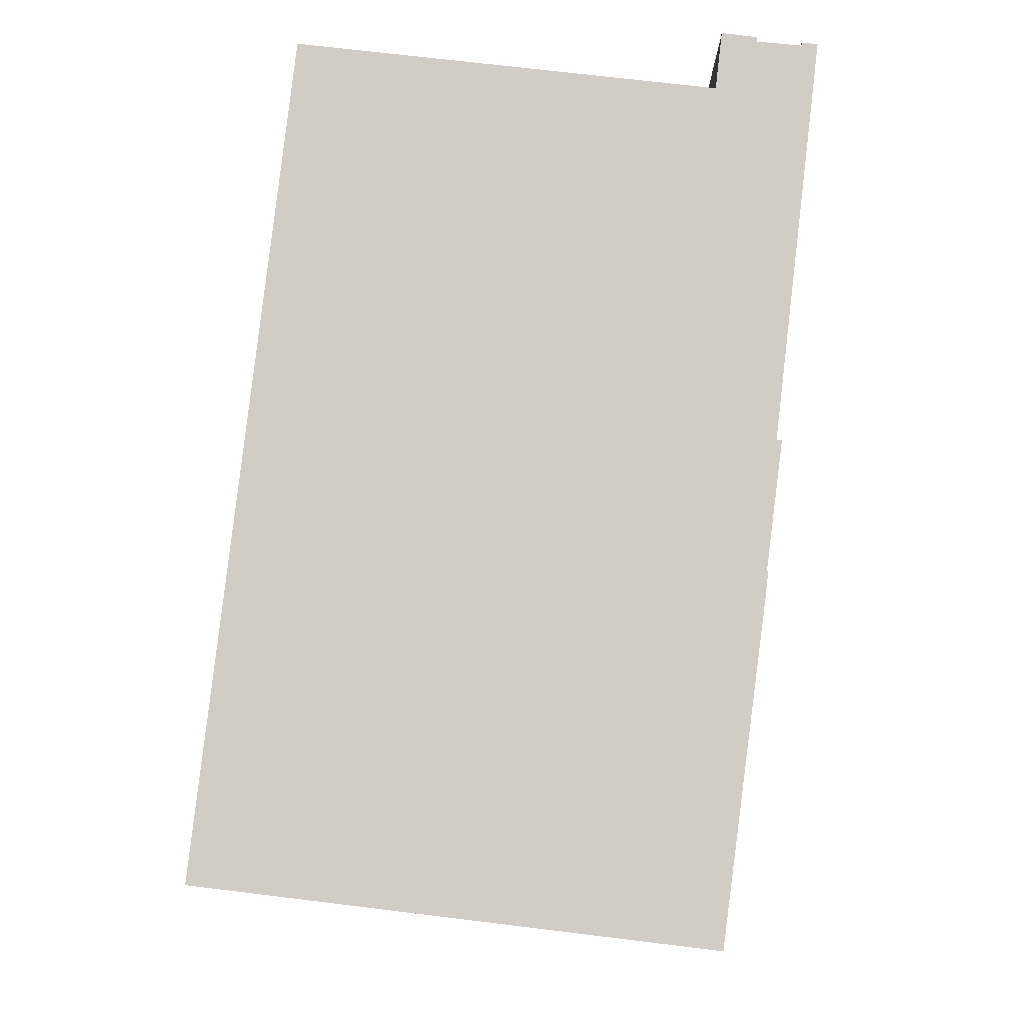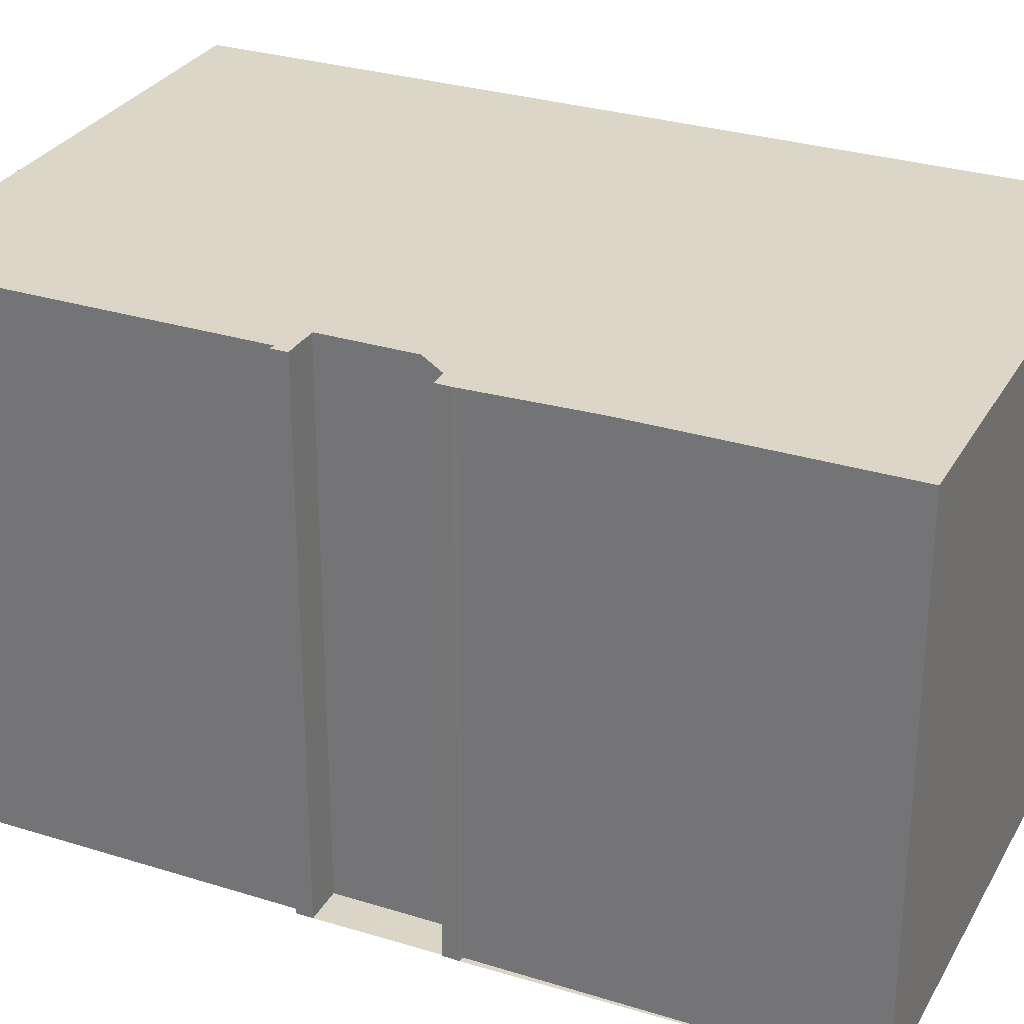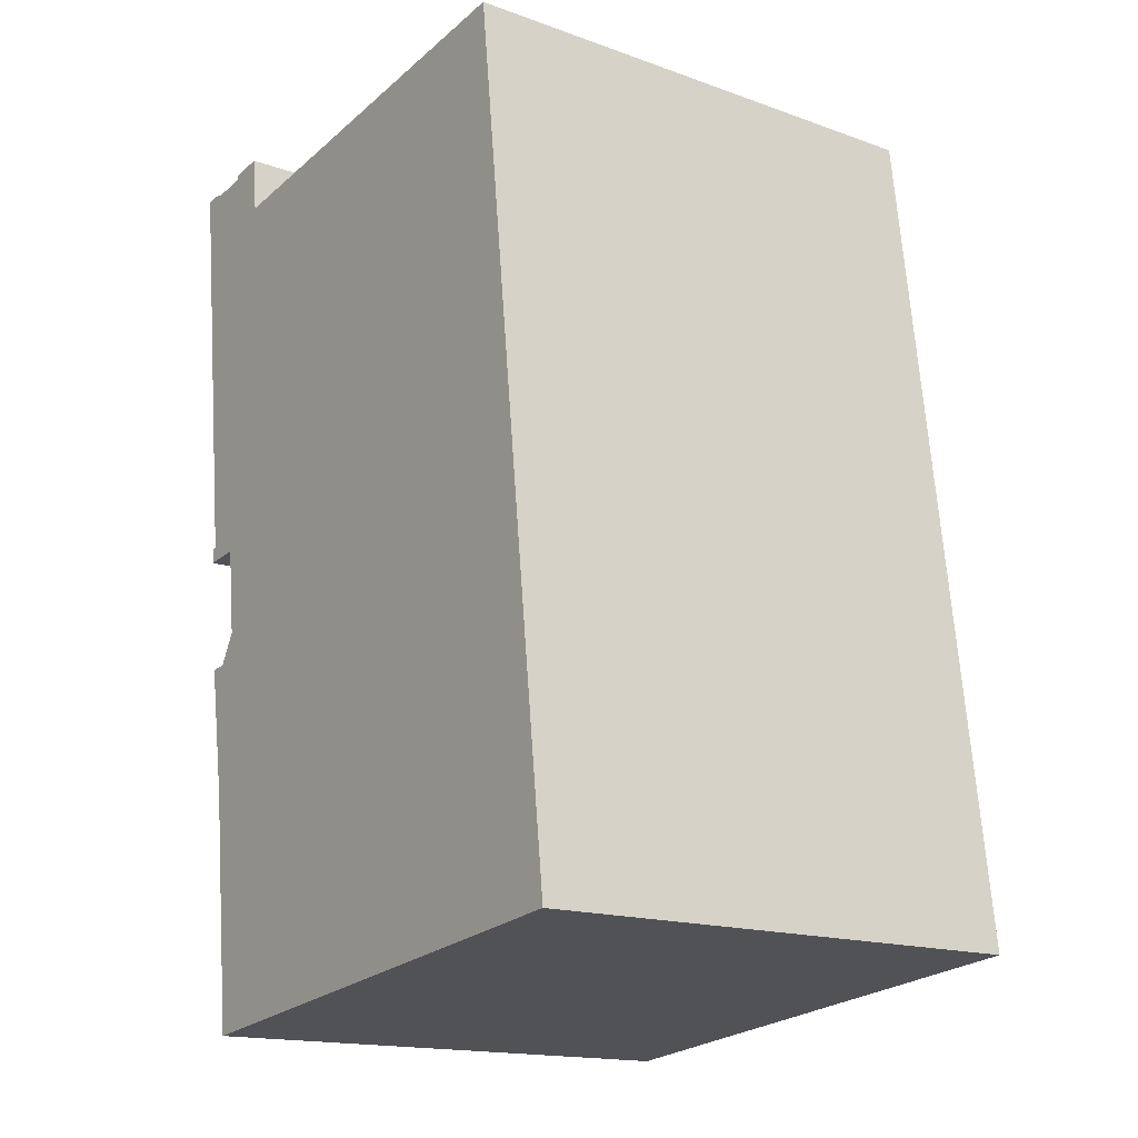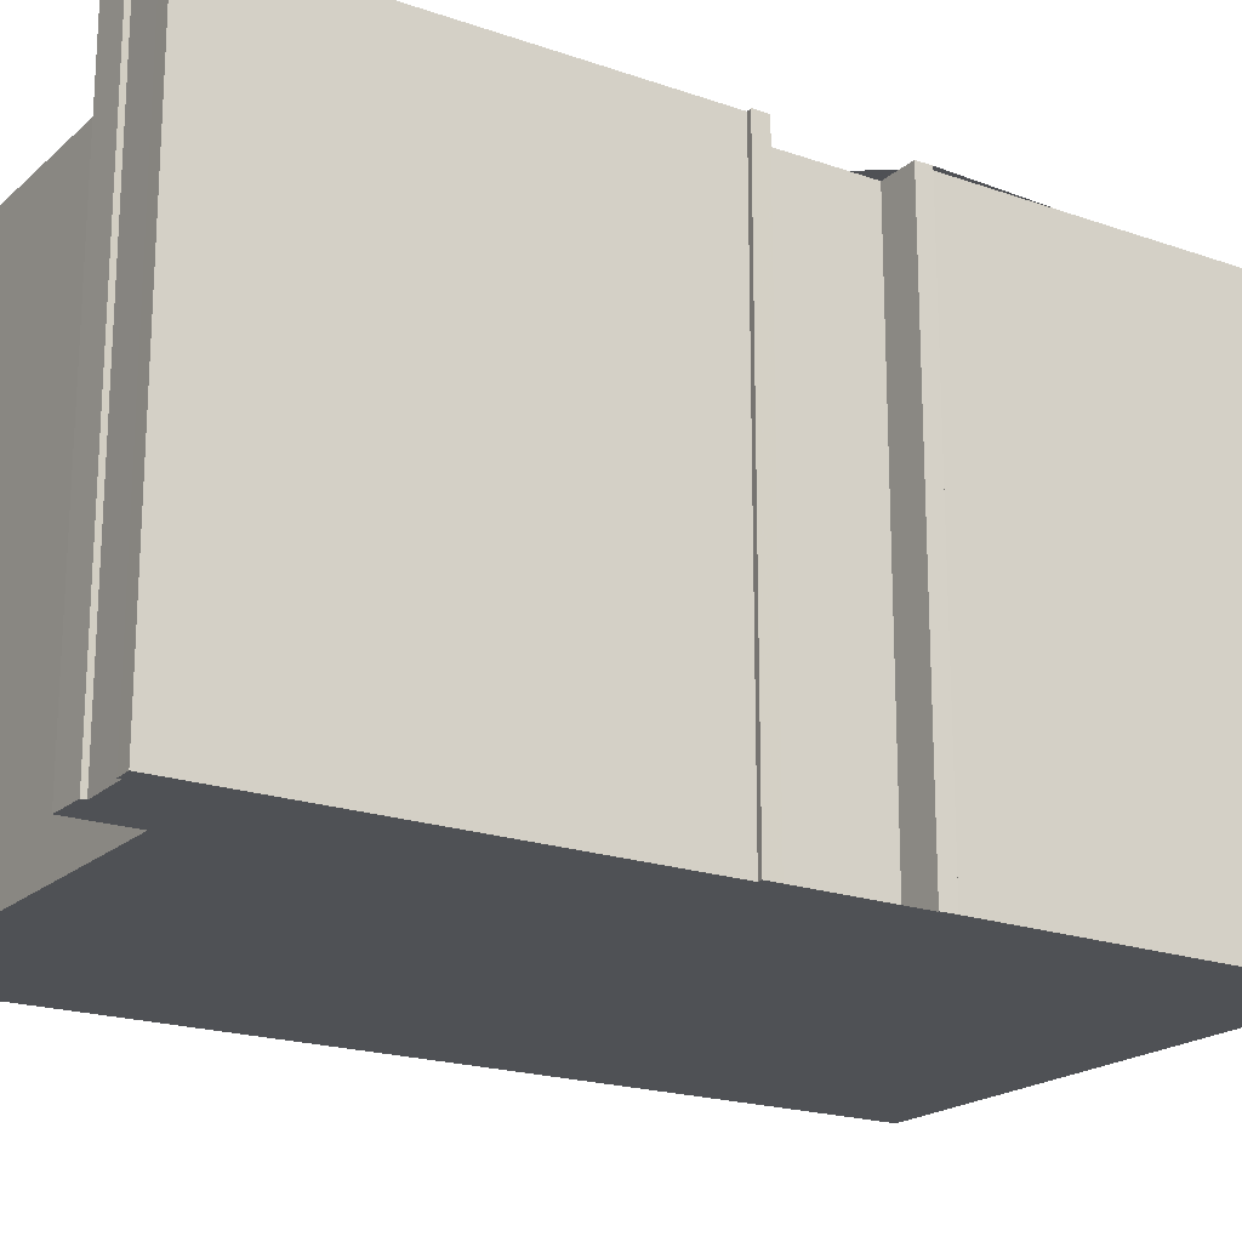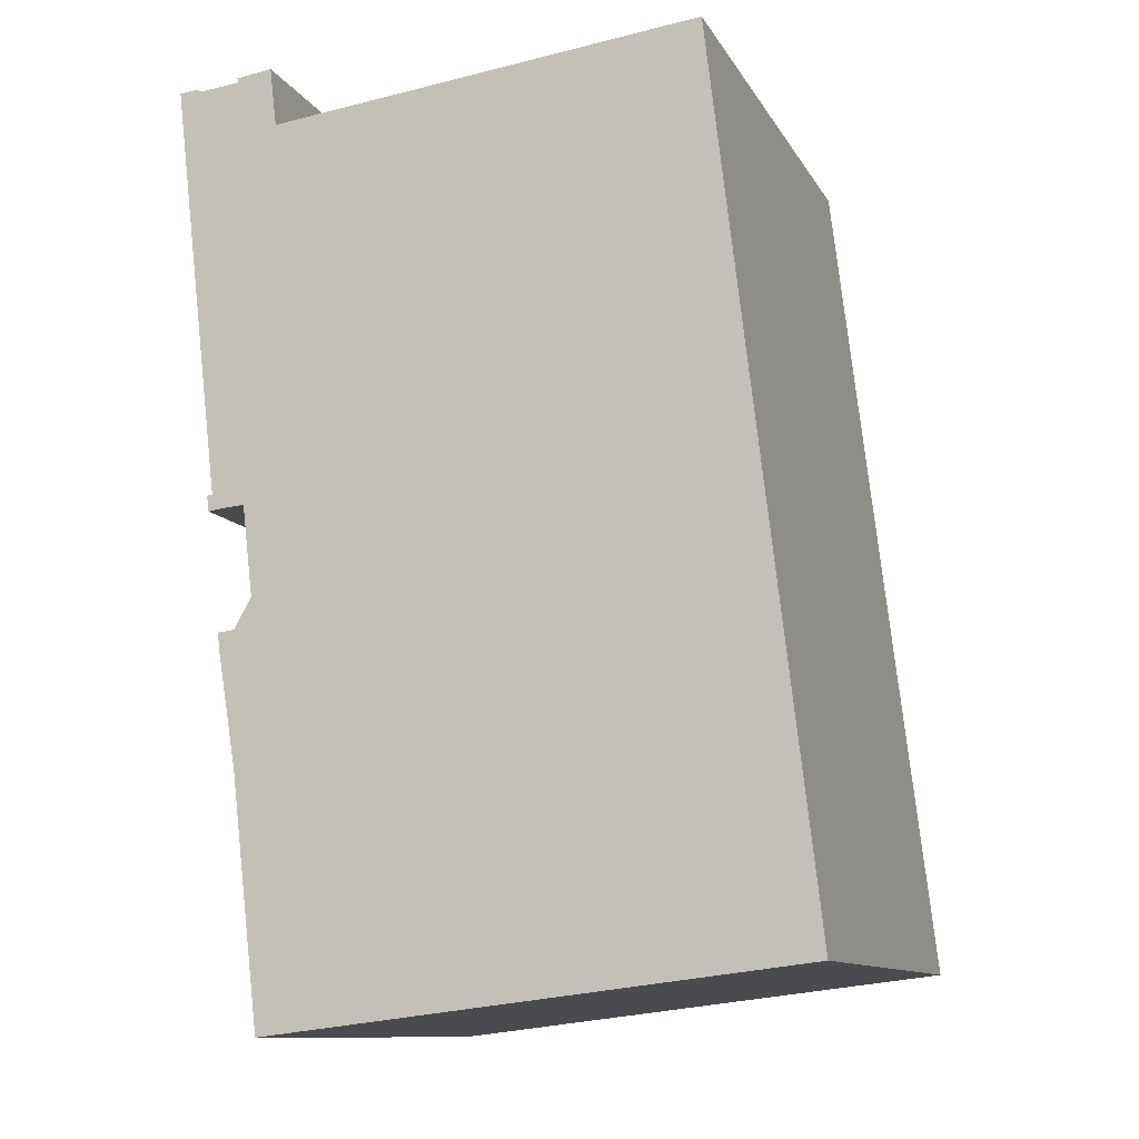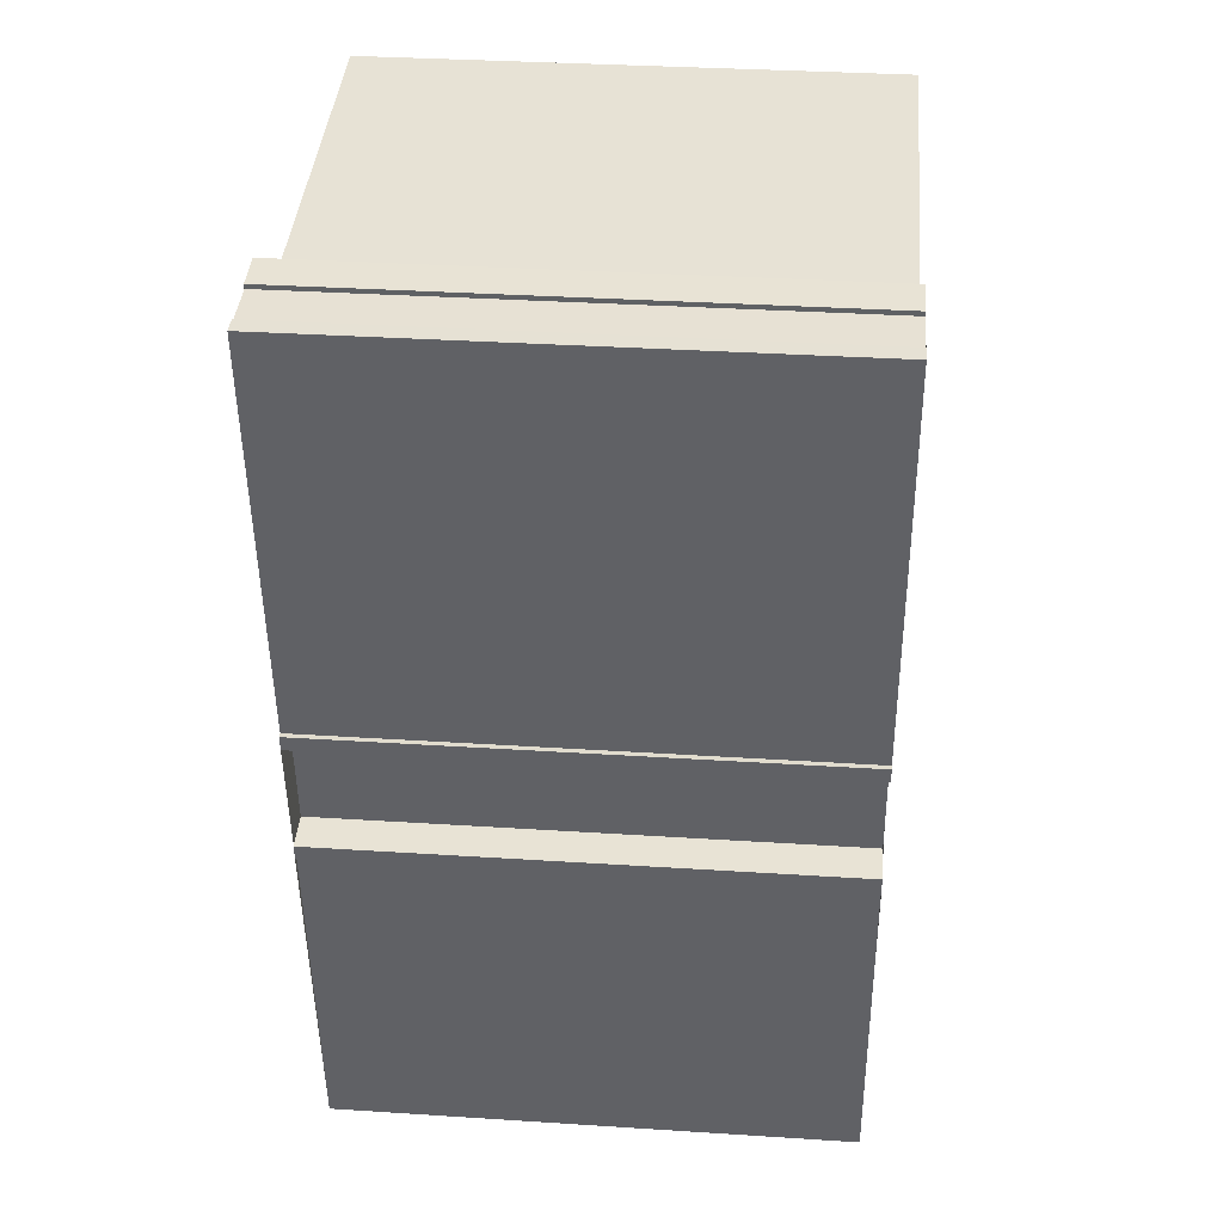
<metadata>
{"format":"obj","ext":"obj","renderer":"f3d","projection":"perspective","resolution":1024,"background":"white","views":[{"elev":-7.0,"azim":-179.2,"up":"+Y"},{"elev":29.6,"azim":-58.6,"up":"+Z"},{"elev":-16.2,"azim":53.6,"up":"+Y"},{"elev":-19.8,"azim":-116.2,"up":"+Z"},{"elev":-11.1,"azim":19.0,"up":"+Y"},{"elev":34.1,"azim":-85.0,"up":"+Y"}]}
</metadata>
<code>
v -1407 -850.4 10.52
v -1417 -851.7 10.51
v -1418 -844.4 10.51
v -1418 -844.4 10.51
v -1418 -844.1 10.51
v -1418 -844 10.51
v -1418 -841.7 10.51
v -1419 -841.8 10.51
v -1419 -841.4 10.51
v -1419 -841.4 10.51
v -1420 -833.1 10.51
v -1419 -833.1 10.51
v -1419 -833.2 10.51
v -1418 -833.1 10.51
v -1418 -833 10.51
v -1418 -832.9 10.51
v -1417 -834.1 10.51
v -1409 -833.1 10.52
v -1420 -833.7 10.51
v -1418 -833.5 10.51
v -1419 -833.1 10.51
v -1419 -833.7 10.51
v -1418 -841.7 10.51
v -1418 -844.1 10.51
v -1417 -851.6 10.51
v -1418 -833.5 10.51
v -1418 -832.9 10.51
v -1415 -851.4 10.52
v -1417 -841.5 10.51
v -1408 -840.5 10.52
v -1418 -841.7 10.51
v -1415 -851.4 10.52
v -1407 -850.4 10.52
v -1407 -850.4 0
v -1415 -851.4 0
v -1418 -844.4 10.51
v -1417 -851.7 10.51
v -1417 -851.7 0
v -1418 -844.4 0
v -1418 -844.4 10.51
v -1418 -844.4 10.51
v -1418 -844.4 0
v -1418 -844.4 -1.776e-15
v -1418 -844.1 10.51
v -1418 -844.4 10.51
v -1418 -844.4 -1.776e-15
v -1418 -844.1 0
v -1418 -844.1 10.51
v -1418 -844.1 10.51
v -1418 -844.1 0
v -1418 -844.1 1.776e-15
v -1418 -841.7 10.51
v -1418 -844 10.51
v -1418 -844 1.776e-15
v -1418 -841.7 1.776e-15
v -1418 -841.7 10.51
v -1418 -841.7 10.51
v -1418 -841.7 -1.776e-15
v -1418 -841.7 0
v -1419 -841.4 10.51
v -1419 -841.8 10.51
v -1419 -841.8 0
v -1419 -841.4 0
v -1419 -841.4 10.51
v -1419 -841.4 10.51
v -1419 -841.4 0
v -1419 -841.4 0
v -1420 -833.7 10.51
v -1419 -841.4 10.51
v -1419 -841.4 0
v -1420 -833.7 0
v -1419 -833.1 10.51
v -1420 -833.1 10.51
v -1420 -833.1 0
v -1419 -833.1 1.776e-15
v -1419 -833.2 10.51
v -1419 -833.1 10.51
v -1419 -833.1 0
v -1419 -833.2 0
v -1418 -833.1 10.51
v -1419 -833.2 10.51
v -1419 -833.2 0
v -1418 -833.1 0
v -1418 -833 10.51
v -1418 -833.1 10.51
v -1418 -833.1 0
v -1418 -833 0
v -1418 -832.9 10.51
v -1418 -833 10.51
v -1418 -833 0
v -1418 -832.9 1.776e-15
v -1418 -833.5 10.51
v -1418 -832.9 10.51
v -1418 -832.9 0
v -1418 -833.5 0
v -1409 -833.1 10.52
v -1417 -834.1 10.51
v -1417 -834.1 0
v -1409 -833.1 -1.776e-15
v -1408 -840.5 10.52
v -1409 -833.1 10.52
v -1409 -833.1 -1.776e-15
v -1408 -840.5 0
v -1420 -833.1 10.51
v -1420 -833.7 10.51
v -1420 -833.7 0
v -1420 -833.1 0
v -1417 -834.1 10.51
v -1418 -833.5 10.51
v -1418 -833.5 0
v -1417 -834.1 0
v -1419 -833.1 10.51
v -1419 -833.1 10.51
v -1419 -833.1 1.776e-15
v -1419 -833.1 0
v -1419 -841.8 10.51
v -1418 -841.7 10.51
v -1418 -841.7 0
v -1419 -841.8 0
v -1418 -844 10.51
v -1418 -844.1 10.51
v -1418 -844.1 1.776e-15
v -1418 -844 1.776e-15
v -1417 -851.7 10.51
v -1417 -851.6 10.51
v -1417 -851.6 -1.776e-15
v -1417 -851.7 0
v -1418 -832.9 10.51
v -1418 -832.9 10.51
v -1418 -832.9 1.776e-15
v -1418 -832.9 0
v -1417 -851.6 10.51
v -1415 -851.4 10.52
v -1415 -851.4 0
v -1417 -851.6 -1.776e-15
v -1407 -850.4 10.52
v -1408 -840.5 10.52
v -1408 -840.5 0
v -1407 -850.4 0
v -1418 -841.7 10.51
v -1418 -841.7 10.51
v -1418 -841.7 1.776e-15
v -1418 -841.7 -1.776e-15
v -1407 -850.4 0
v -1417 -851.7 0
v -1418 -844.4 0
v -1418 -844.4 0
v -1418 -844.1 0
v -1418 -844 0
v -1418 -841.7 0
v -1419 -841.8 0
v -1419 -841.4 0
v -1419 -841.4 0
v -1420 -833.1 0
v -1419 -833.1 0
v -1419 -833.2 0
v -1418 -833.1 0
v -1418 -833 0
v -1418 -832.9 0
v -1417 -834.1 0
v -1409 -833.1 0
f 23 8 9 10 19 22
f 22 19 11 21
f 27 16 20 26
f 25 2 3 4 5 24
f 30 1 28 29
f 26 22 21 12 13 14 15 27
f 29 28 25 24 6 31
f 29 26 20 17 18 30
f 31 7 23 22 26 29
f 33 34 35 32
f 37 38 39 36
f 41 42 43 40
f 45 46 47 44
f 49 50 51 48
f 53 54 55 52
f 57 58 59 56
f 61 62 63 60
f 65 66 67 64
f 69 70 71 68
f 73 74 75 72
f 77 78 79 76
f 81 82 83 80
f 85 86 87 84
f 89 90 91 88
f 93 94 95 92
f 97 98 99 96
f 101 102 103 100
f 105 106 107 104
f 109 110 111 108
f 113 114 115 112
f 117 118 119 116
f 121 122 123 120
f 125 126 127 124
f 129 130 131 128
f 133 134 135 132
f 137 138 139 136
f 141 142 143 140
f 145 146 147 148 149 150 151 152 153 154 155 156 157 158 159 160 161 144

</code>
